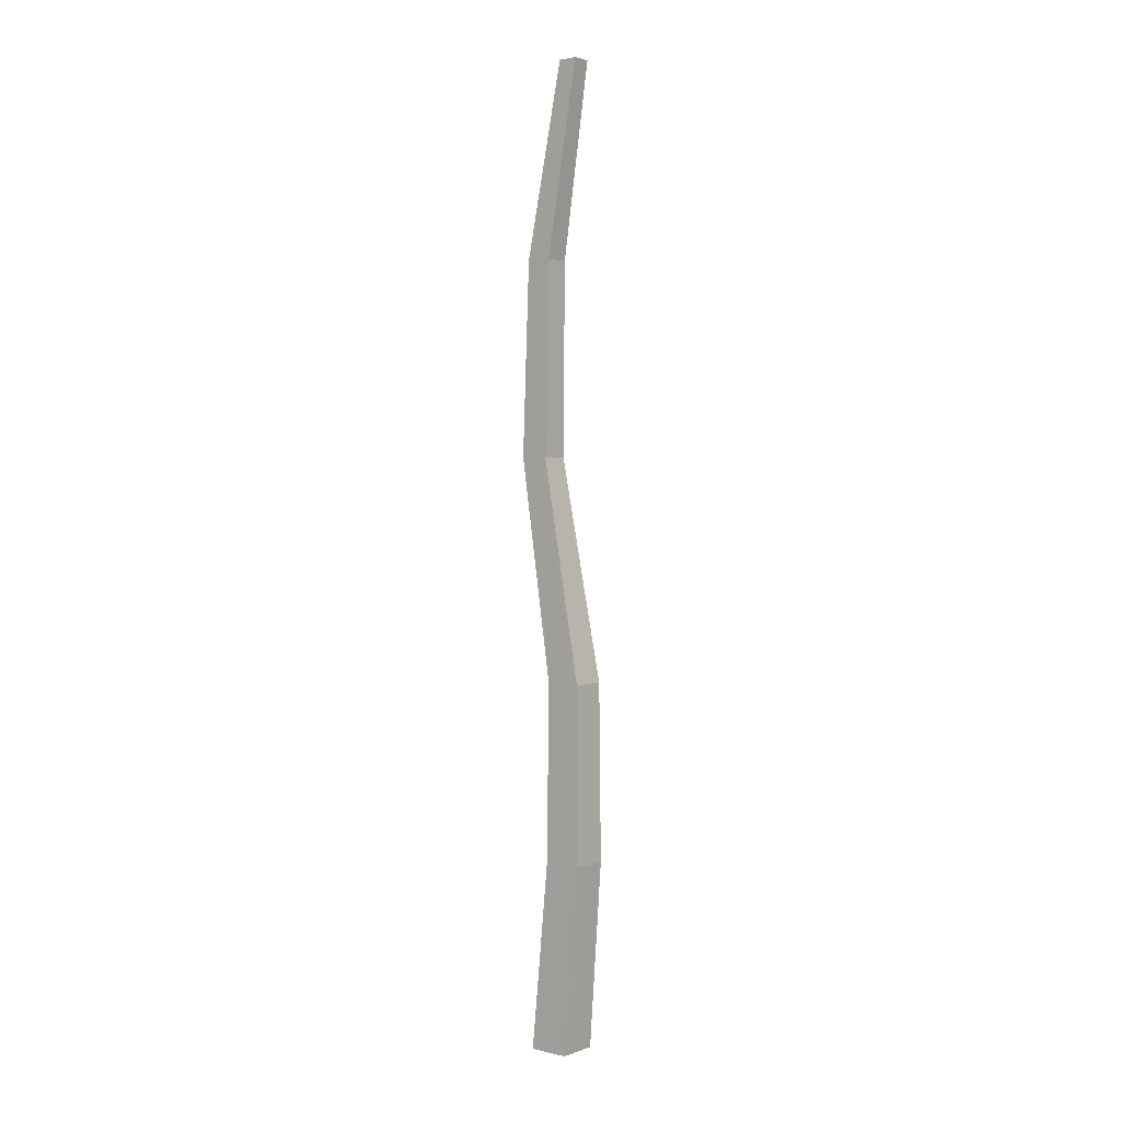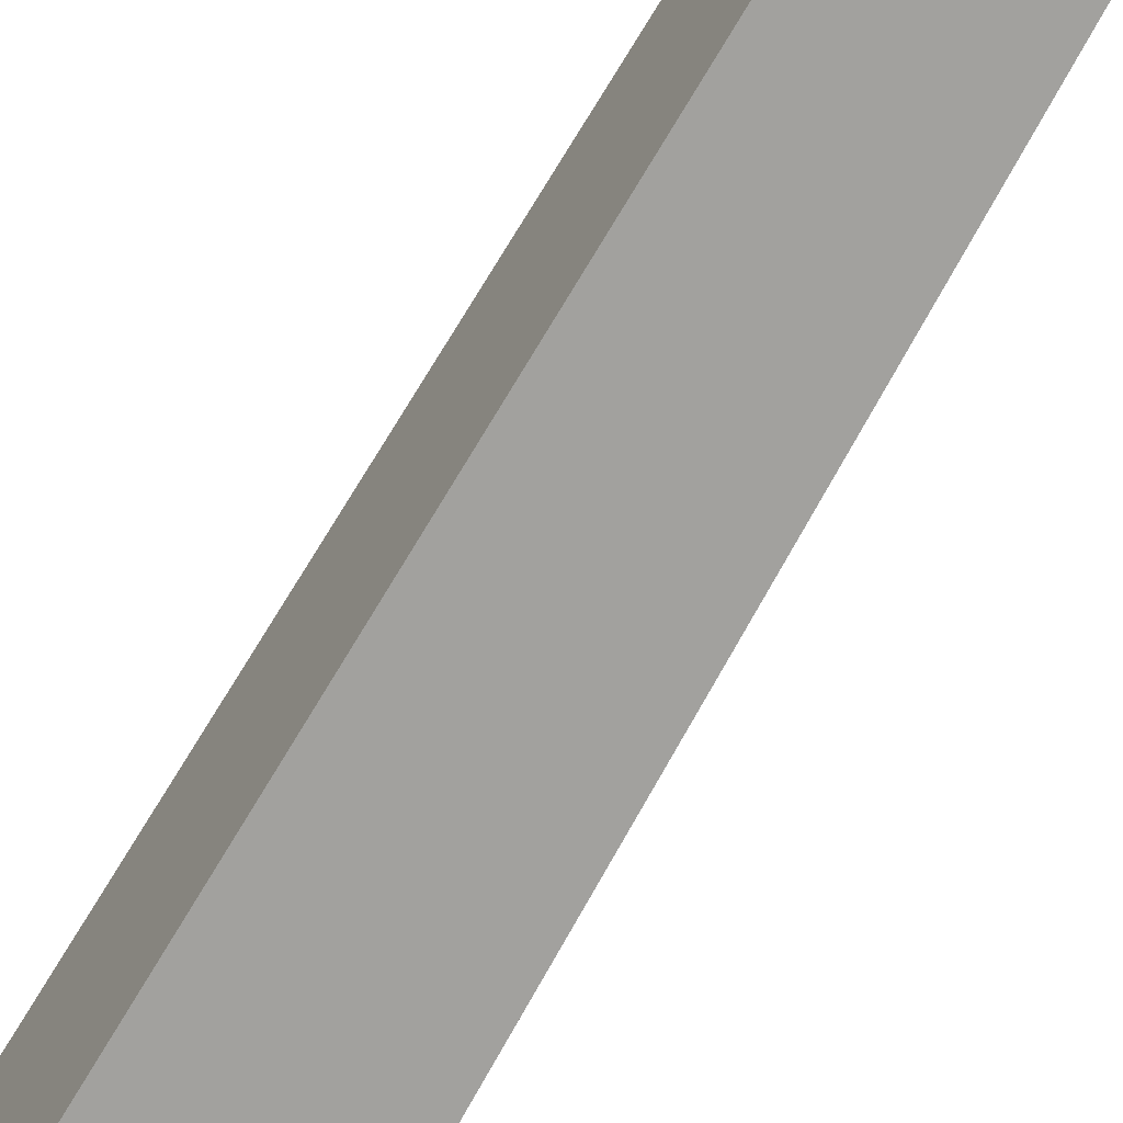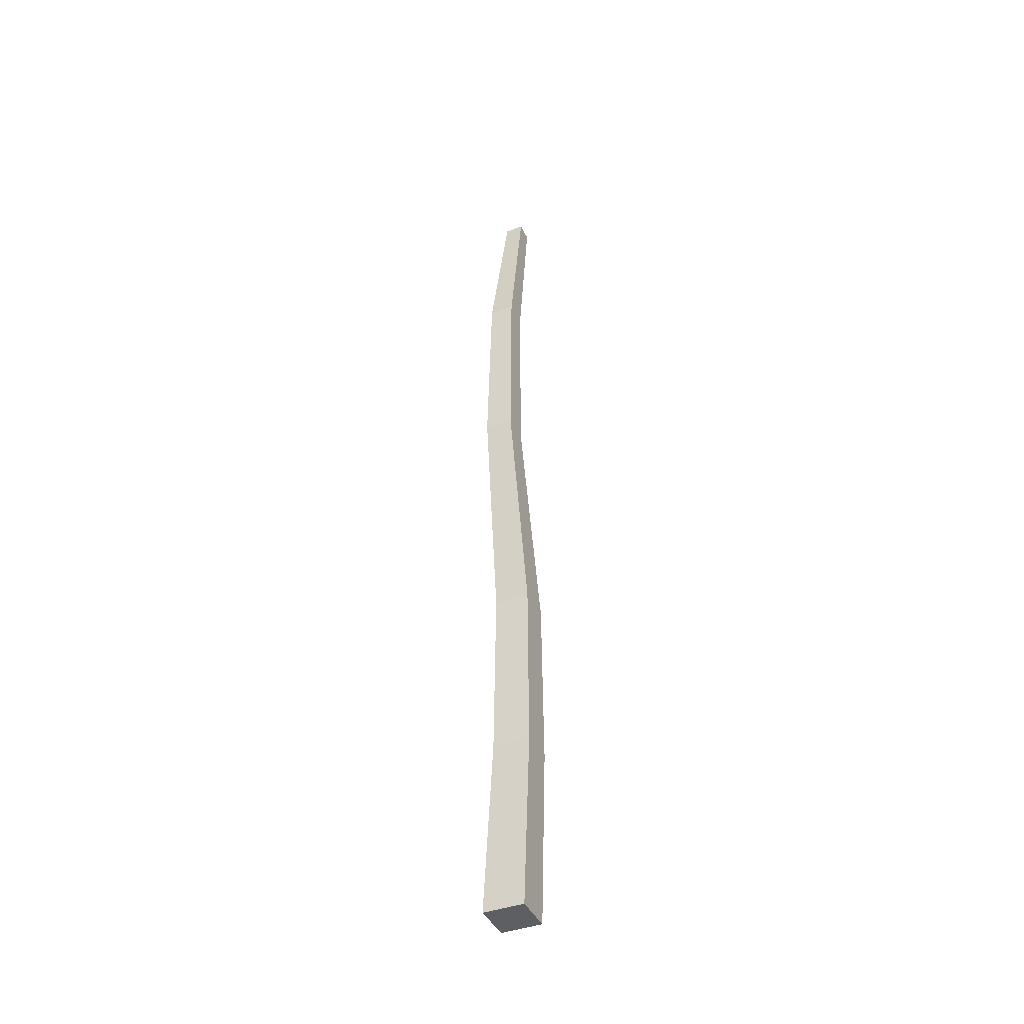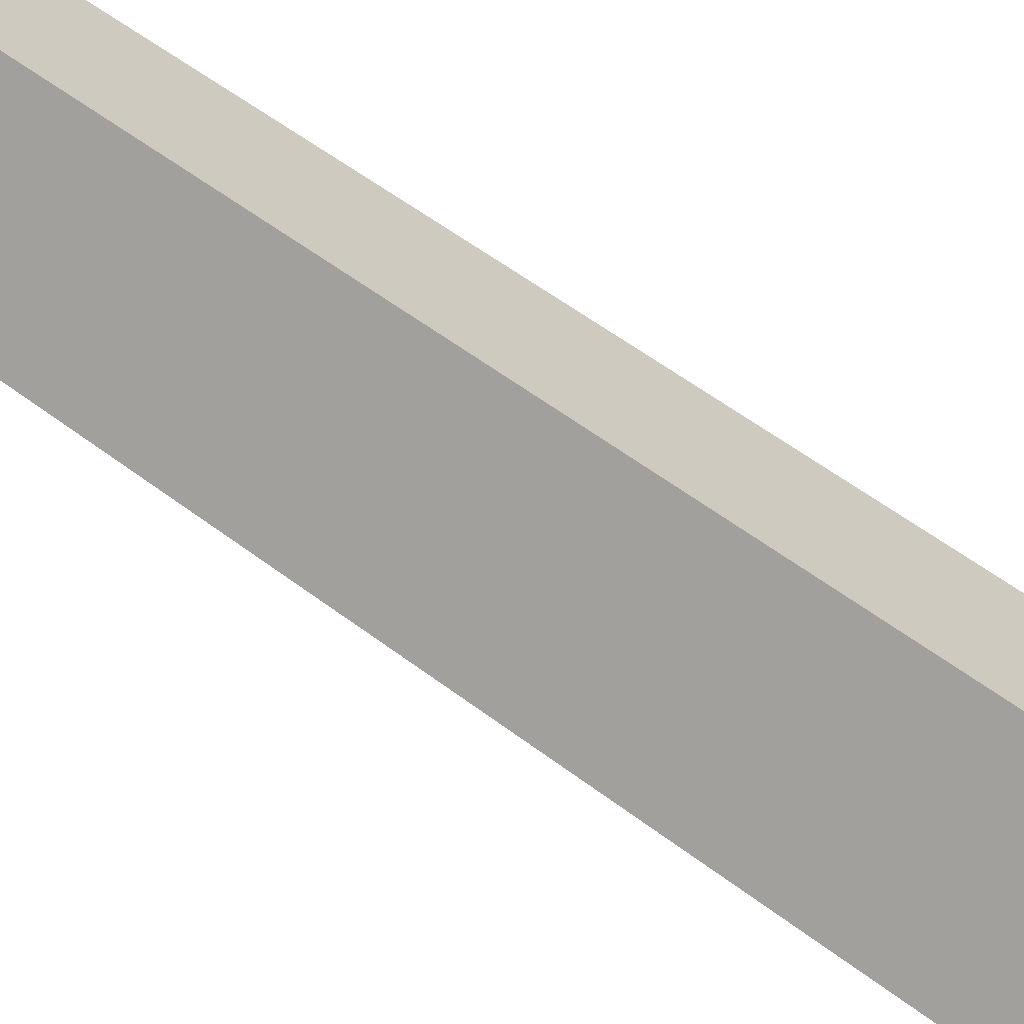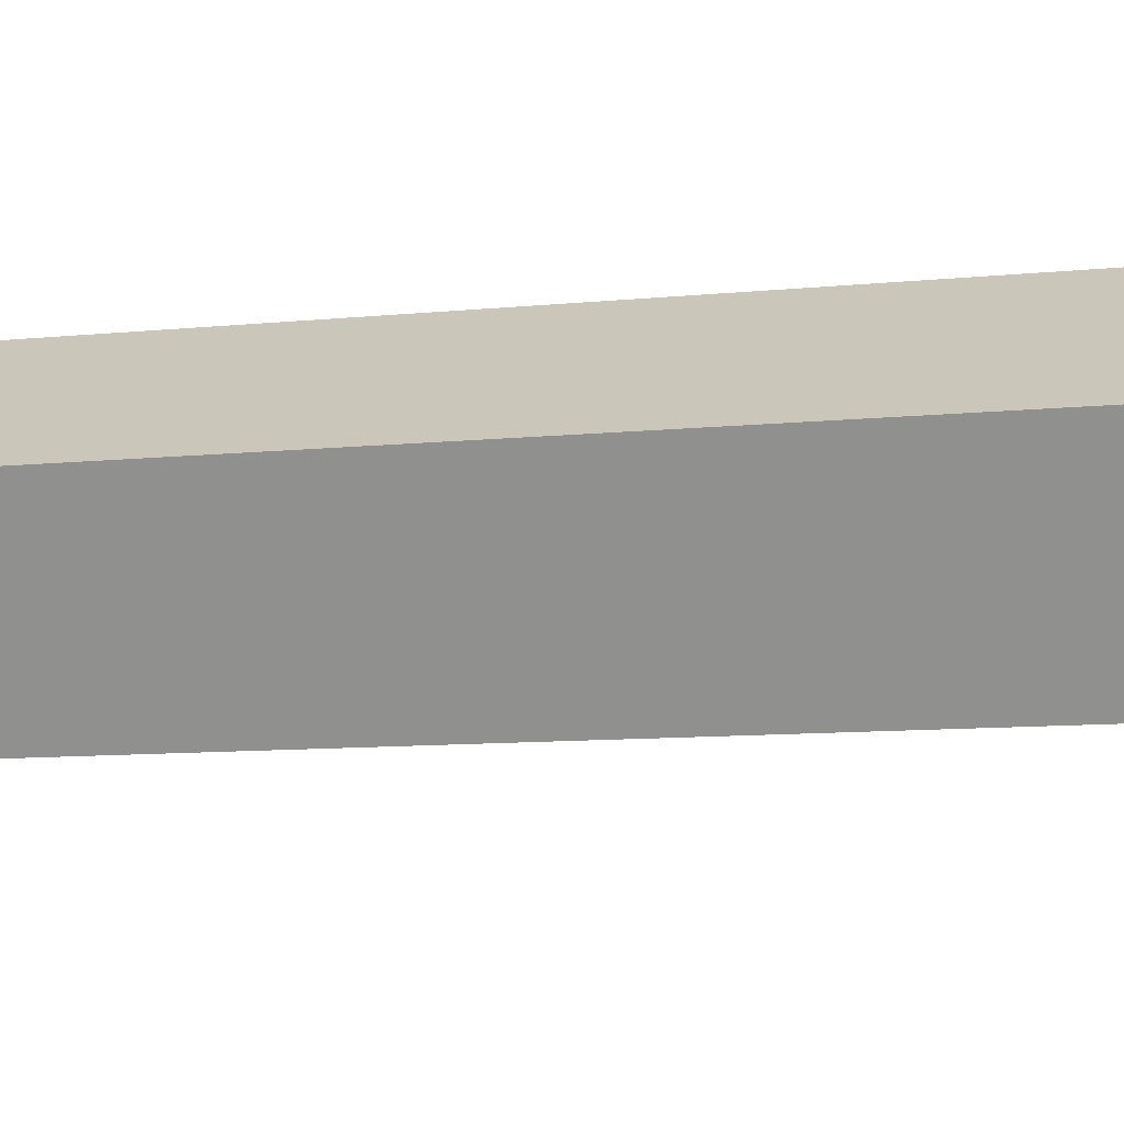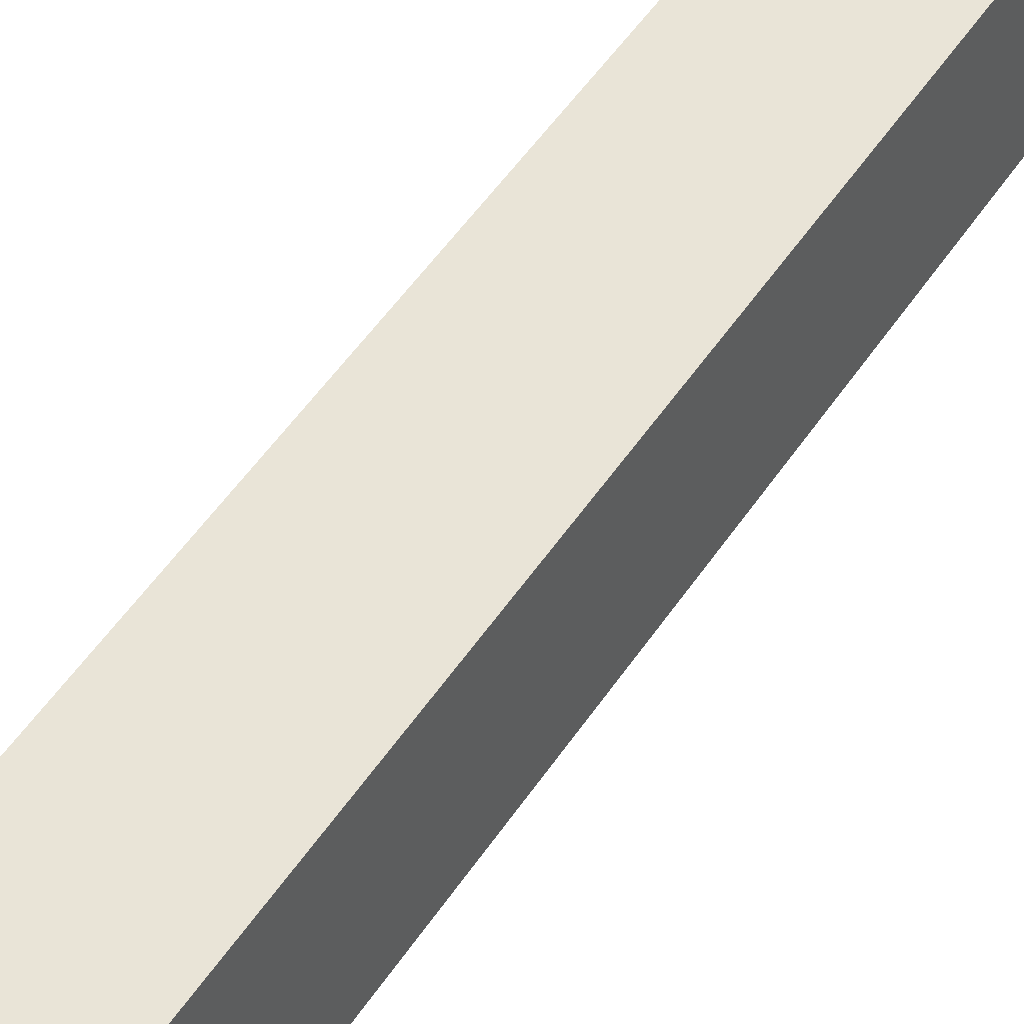
<metadata>
{"format":"obj","ext":"obj","renderer":"f3d","projection":"perspective","resolution":1024,"background":"white","views":[{"elev":2.5,"azim":-51.0,"up":"+Z"},{"elev":-62.3,"azim":-30.6,"up":"+Y"},{"elev":-41.7,"azim":-156.2,"up":"+Z"},{"elev":-68.0,"azim":57.9,"up":"+Y"},{"elev":24.8,"azim":61.1,"up":"+Y"},{"elev":45.9,"azim":-144.5,"up":"+Y"}]}
</metadata>
<code>
o Tail
v 4.8 11.77 52.04
v 4.8 2.17 52.04
v 4.469 7.703 96.6
v 4.469 -1.234 96.6
v -4.8 11.77 52.04
v -4.8 2.17 52.04
v -4.469 7.703 96.6
v -4.469 -1.234 96.6
v -4.168 -0.9332 138.7
v -4.168 7.402 138.7
v 4.168 7.402 138.7
v 4.168 -0.9332 138.7
v -3.343 9.118 191.1
v -3.343 15.8 191.1
v 3.343 15.8 191.1
v 3.343 9.118 191.1
v -2.978 8.411 236.8
v -2.978 14.37 236.8
v 2.978 14.37 236.8
v 2.978 8.411 236.8
v -2.246 1.163 282.1
v -2.246 5.654 282.1
v 2.246 5.654 282.1
v 2.246 1.163 282.1
f 1 5 7 3
f 7 8 9 10
f 8 7 5 6
f 6 2 4 8
f 2 1 3 4
f 6 5 1 2
f 11 10 14 15
f 8 4 12 9
f 3 7 10 11
f 4 3 11 12
f 13 16 20 17
f 10 9 13 14
f 9 12 16 13
f 12 11 15 16
f 19 18 22 23
f 16 15 19 20
f 15 14 18 19
f 14 13 17 18
f 24 23 22 21
f 18 17 21 22
f 17 20 24 21
f 20 19 23 24

</code>
